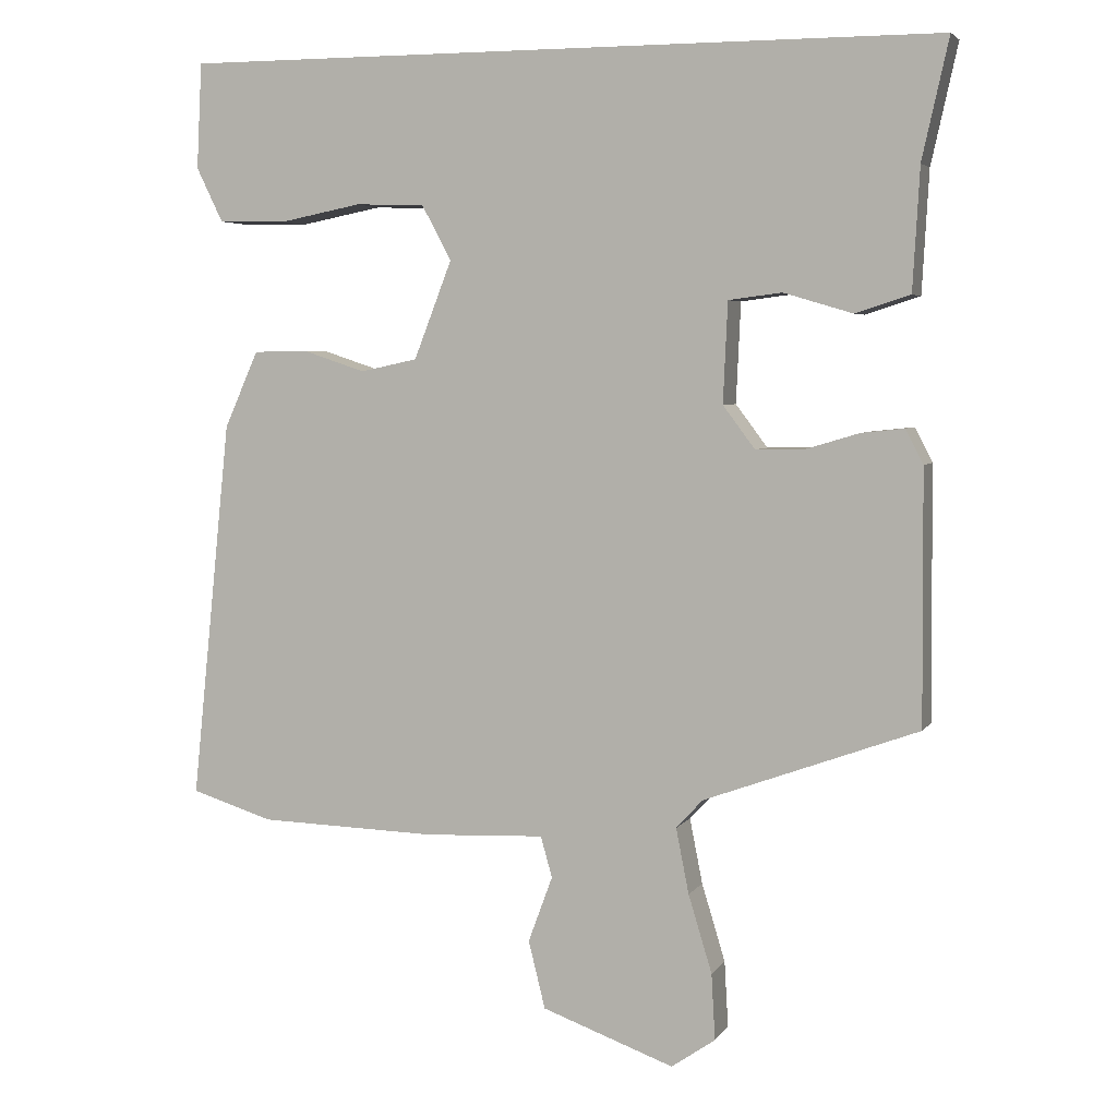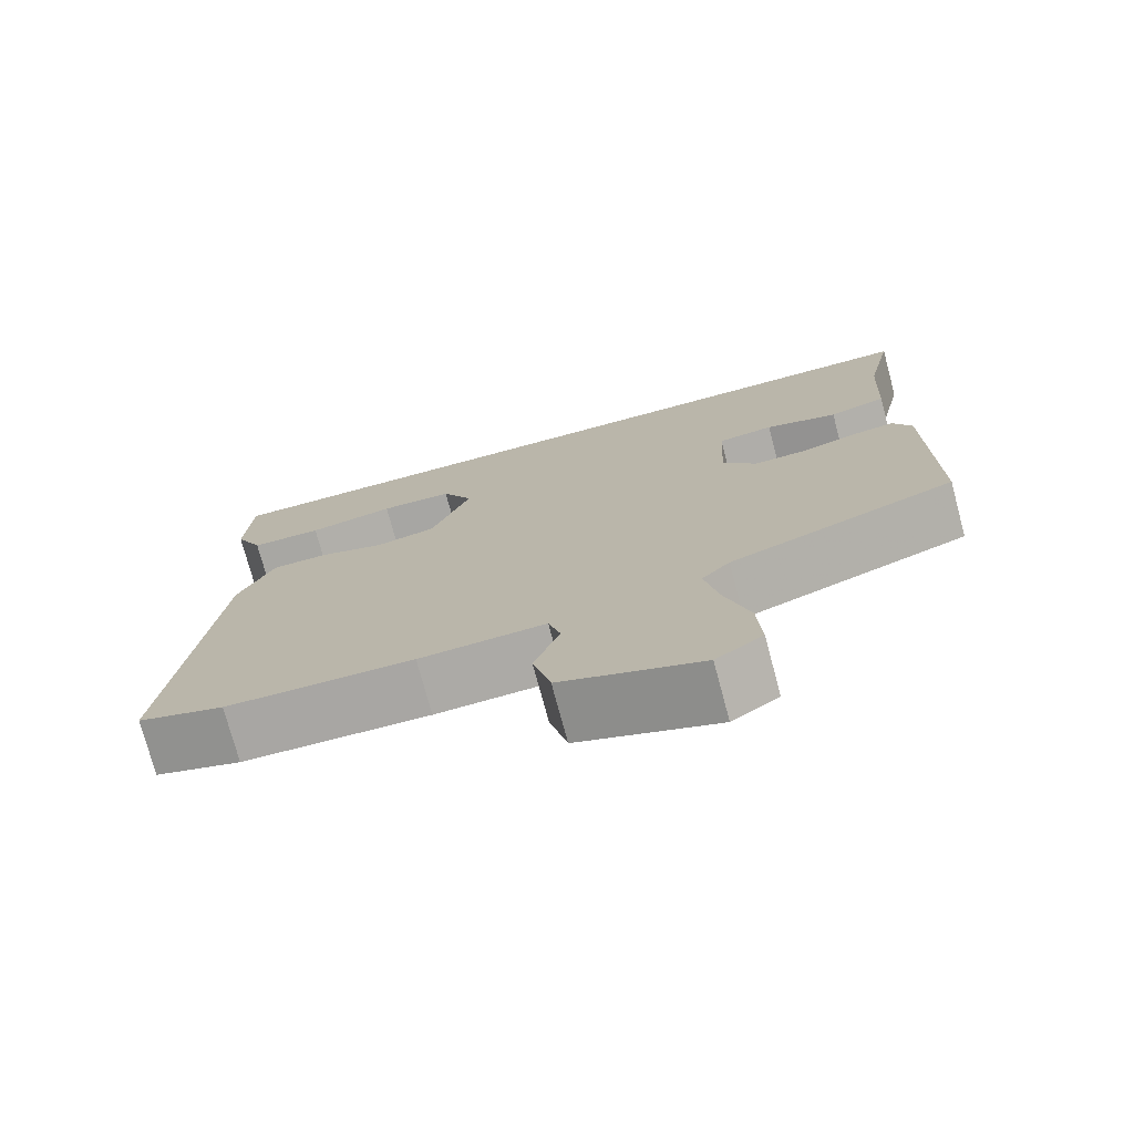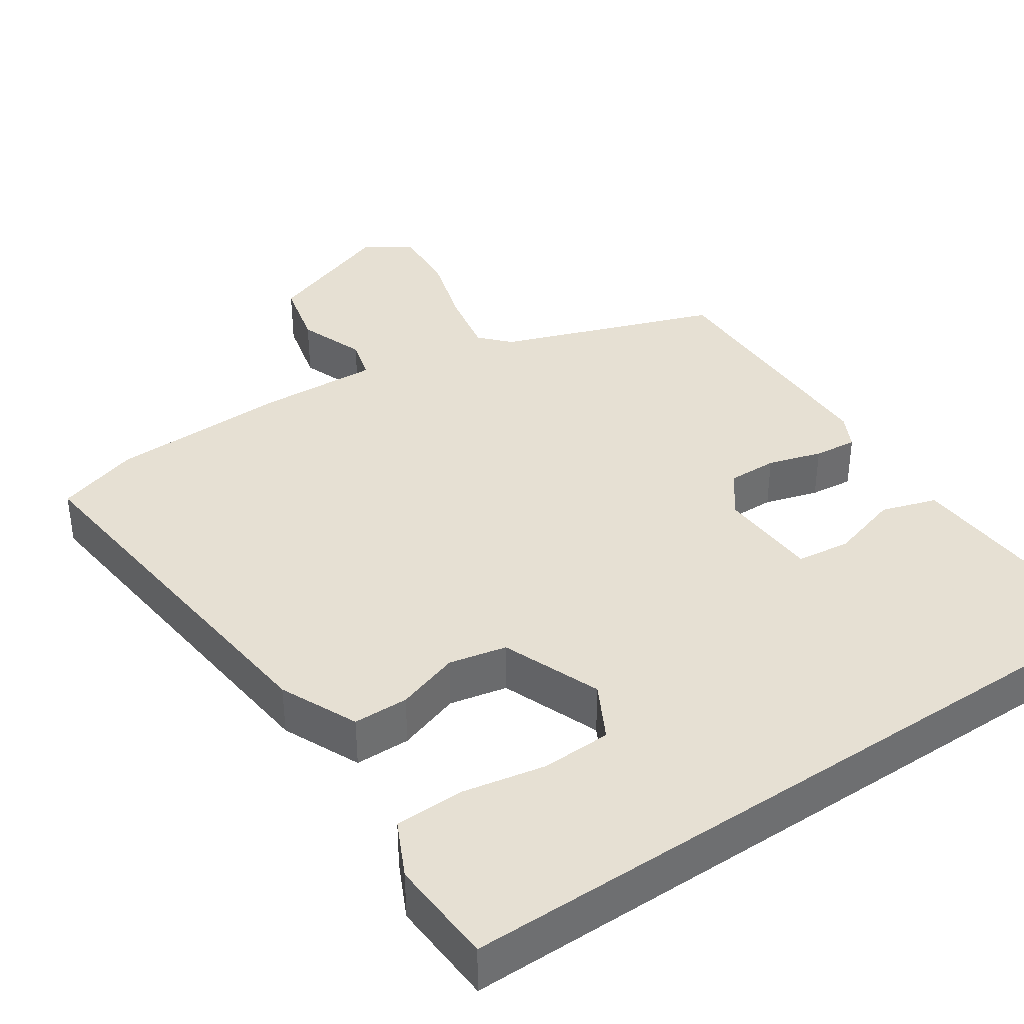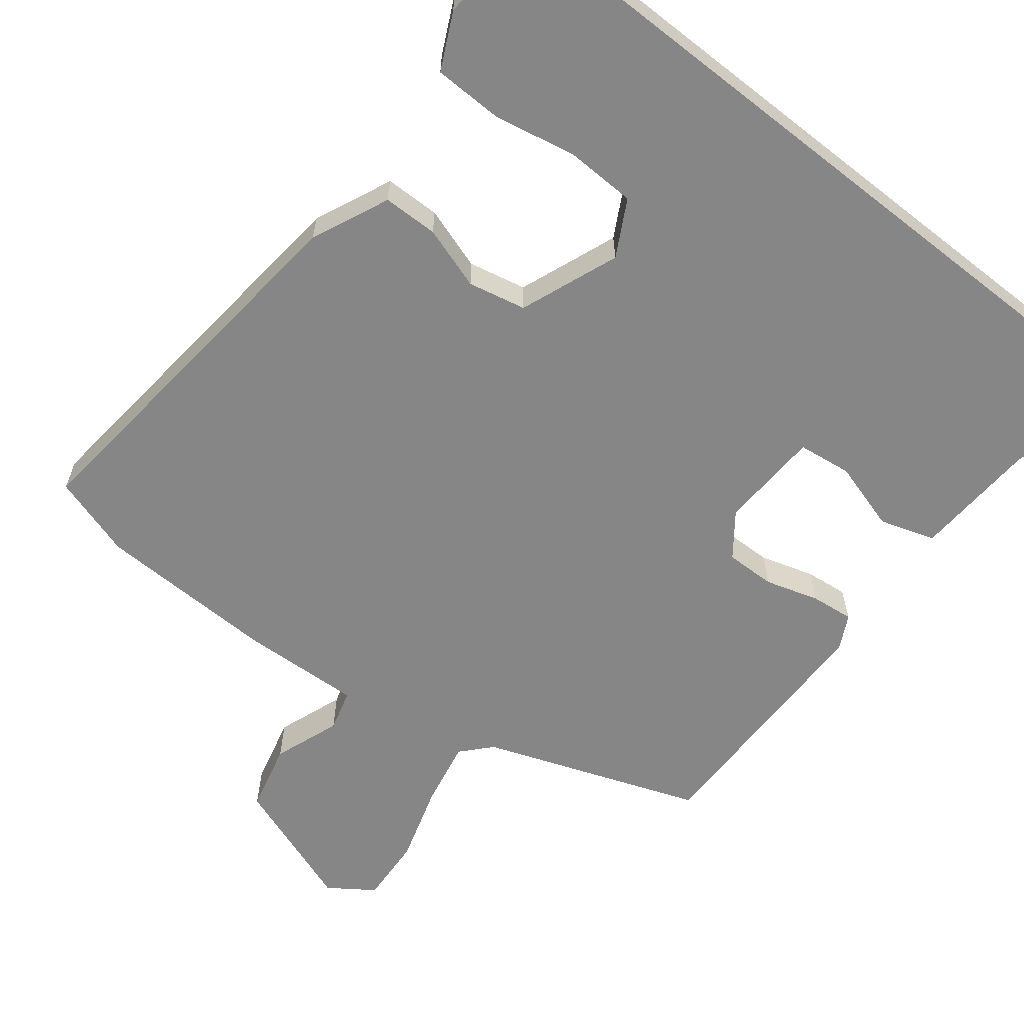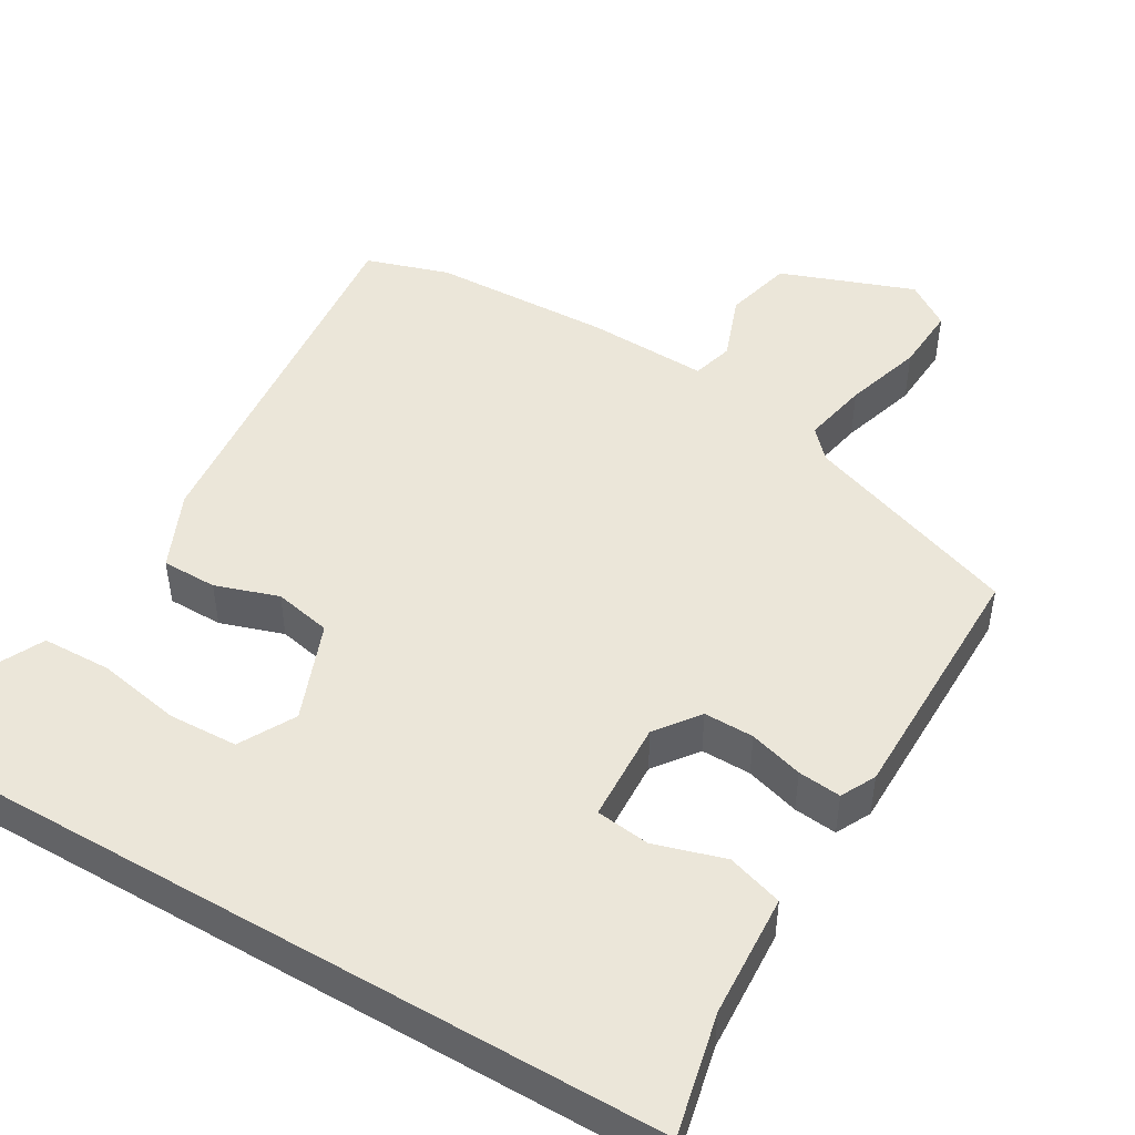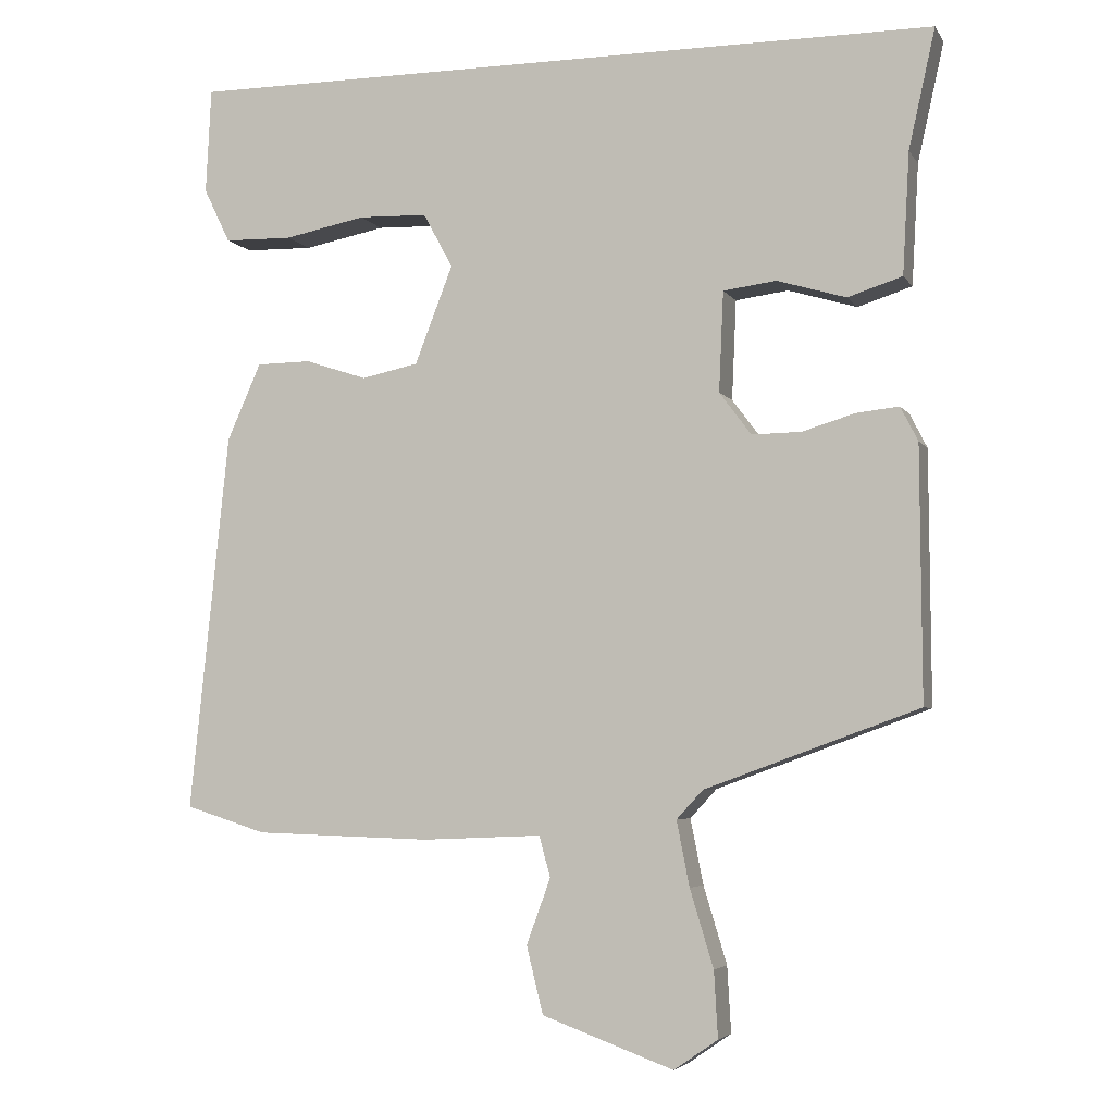
<metadata>
{"format":"obj","ext":"obj","renderer":"f3d","projection":"perspective","resolution":1024,"background":"white","views":[{"elev":4.5,"azim":17.8,"up":"+Z"},{"elev":-75.0,"azim":15.0,"up":"+Z"},{"elev":38.3,"azim":-34.2,"up":"+Y"},{"elev":-62.0,"azim":-38.2,"up":"+Y"},{"elev":47.5,"azim":30.3,"up":"+Y"},{"elev":-4.6,"azim":17.8,"up":"+Z"}]}
</metadata>
<code>
v -0.519 0.07 0.5
v 0.487 0.07 0.5
v 0.452 0.07 0.343
v 0.443 0.07 0.183
v 0.371 0.07 0.16
v 0.28 0.07 0.187
v 0.21 0.07 0.178
v 0.204 0.07 0.046
v 0.246 0.07 -0.01
v 0.311 0.07 -0.009
v 0.381 0.07 0.012
v 0.437 0.07 0.018
v 0.46 0.07 -0.027
v 0.462 0.07 -0.359
v 0.18 0.07 -0.462
v 0.145 0.07 -0.5
v 0.162 0.07 -0.586
v 0.193 0.07 -0.688
v 0.198 0.07 -0.775
v 0.14 0.07 -0.815
v -0.034 0.07 -0.752
v -0.056 0.07 -0.663
v -0.024 0.07 -0.576
v -0.039 0.07 -0.522
v -0.197 0.07 -0.529
v -0.431 0.07 -0.522
v -0.539 0.07 -0.488
v -0.487 0.07 0.013
v -0.442 0.07 0.114
v -0.37 0.07 0.115
v -0.288 0.07 0.088
v -0.213 0.07 0.104
v -0.163 0.07 0.233
v -0.202 0.07 0.305
v -0.293 0.07 0.308
v -0.401 0.07 0.287
v -0.491 0.07 0.289
v -0.526 0.07 0.361
v -0.519 0 0.5
v 0.487 0 0.5
v 0.452 0 0.343
v 0.443 0 0.183
v 0.371 0 0.16
v 0.28 0 0.187
v 0.21 0 0.178
v 0.204 0 0.046
v 0.246 0 -0.01
v 0.311 0 -0.009
v 0.381 0 0.012
v 0.437 0 0.018
v 0.46 0 -0.027
v 0.462 0 -0.359
v 0.18 0 -0.462
v 0.145 0 -0.5
v 0.162 0 -0.586
v 0.193 0 -0.688
v 0.198 0 -0.775
v 0.14 0 -0.815
v -0.034 0 -0.752
v -0.056 0 -0.663
v -0.024 0 -0.576
v -0.039 0 -0.522
v -0.197 0 -0.529
v -0.431 0 -0.522
v -0.539 0 -0.488
v -0.487 0 0.013
v -0.442 0 0.114
v -0.37 0 0.115
v -0.288 0 0.088
v -0.213 0 0.104
v -0.163 0 0.233
v -0.202 0 0.305
v -0.293 0 0.308
v -0.401 0 0.287
v -0.491 0 0.289
v -0.526 0 0.361
f 38 1 2
f 37 38 2
f 36 37 2
f 35 36 2
f 34 35 2 3
f 33 34 3 4
f 29 30 31
f 28 29 31
f 27 28 31
f 26 27 31
f 25 26 31
f 24 25 31
f 24 31 32
f 21 22 23
f 20 21 23
f 19 20 23
f 18 19 23
f 17 18 23
f 16 17 23 24
f 24 32 33
f 16 24 33
f 15 16 33
f 13 14 15
f 12 13 15
f 11 12 15
f 10 11 15
f 4 5 6
f 33 4 6
f 33 6 7
f 15 33 7 8
f 9 10 15
f 8 9 15
f 40 39 76
f 40 76 75
f 40 75 74
f 40 74 73
f 41 40 73 72
f 42 41 72 71
f 69 68 67
f 69 67 66
f 69 66 65
f 69 65 64
f 69 64 63
f 69 63 62
f 70 69 62
f 61 60 59
f 61 59 58
f 61 58 57
f 61 57 56
f 61 56 55
f 62 61 55 54
f 71 70 62
f 71 62 54
f 71 54 53
f 53 52 51
f 53 51 50
f 53 50 49
f 53 49 48
f 44 43 42
f 44 42 71
f 45 44 71
f 46 45 71 53
f 53 48 47
f 53 47 46
f 1 39 40 2
f 2 40 41 3
f 3 41 42 4
f 4 42 43 5
f 5 43 44 6
f 6 44 45 7
f 7 45 46 8
f 8 46 47 9
f 9 47 48 10
f 10 48 49 11
f 11 49 50 12
f 12 50 51 13
f 13 51 52 14
f 14 52 53 15
f 15 53 54 16
f 16 54 55 17
f 17 55 56 18
f 18 56 57 19
f 19 57 58 20
f 20 58 59 21
f 21 59 60 22
f 22 60 61 23
f 23 61 62 24
f 24 62 63 25
f 25 63 64 26
f 26 64 65 27
f 27 65 66 28
f 28 66 67 29
f 29 67 68 30
f 30 68 69 31
f 31 69 70 32
f 32 70 71 33
f 33 71 72 34
f 34 72 73 35
f 35 73 74 36
f 36 74 75 37
f 37 75 76 38
f 38 76 39 1

</code>
